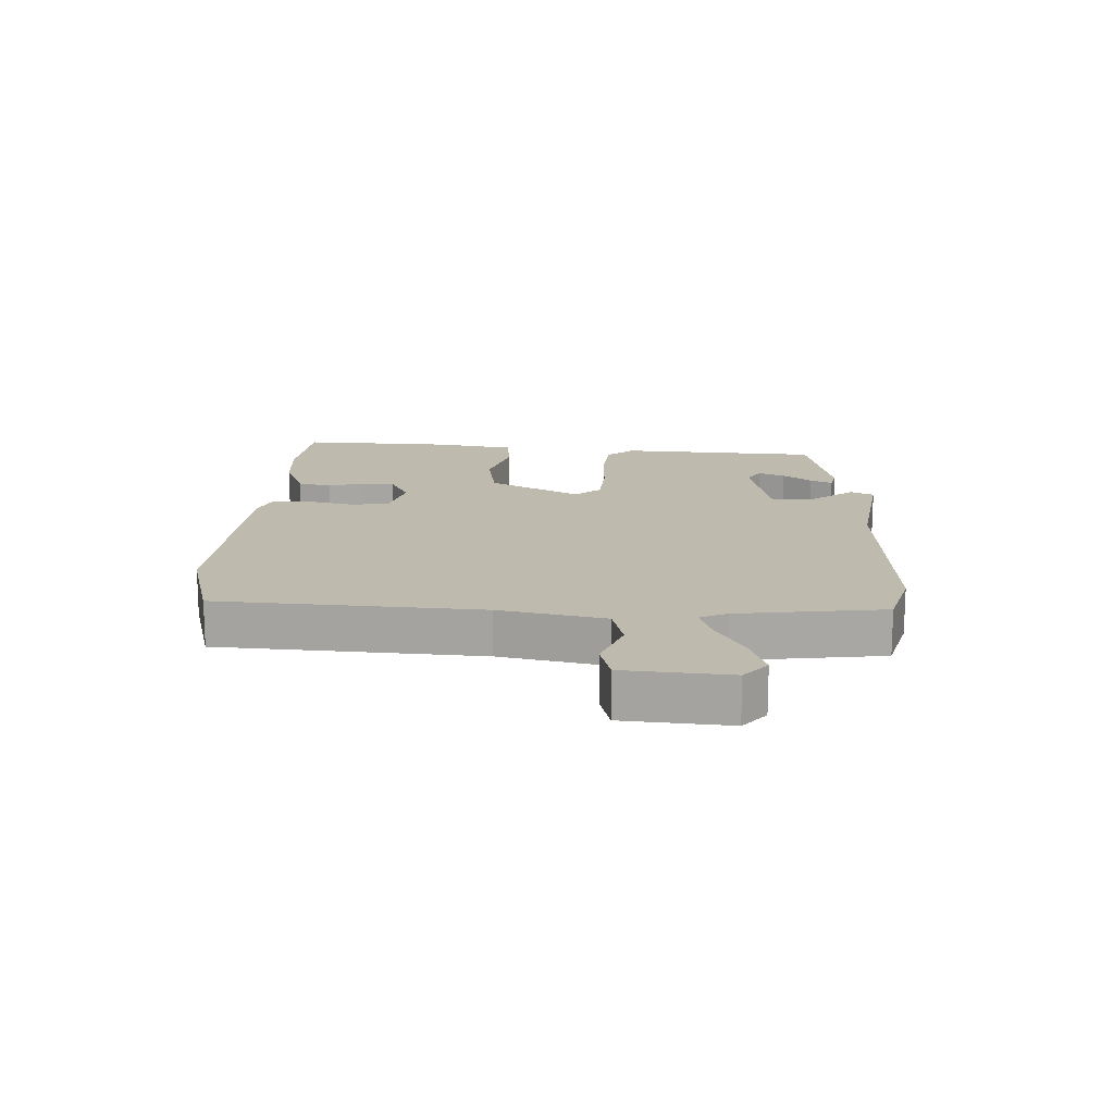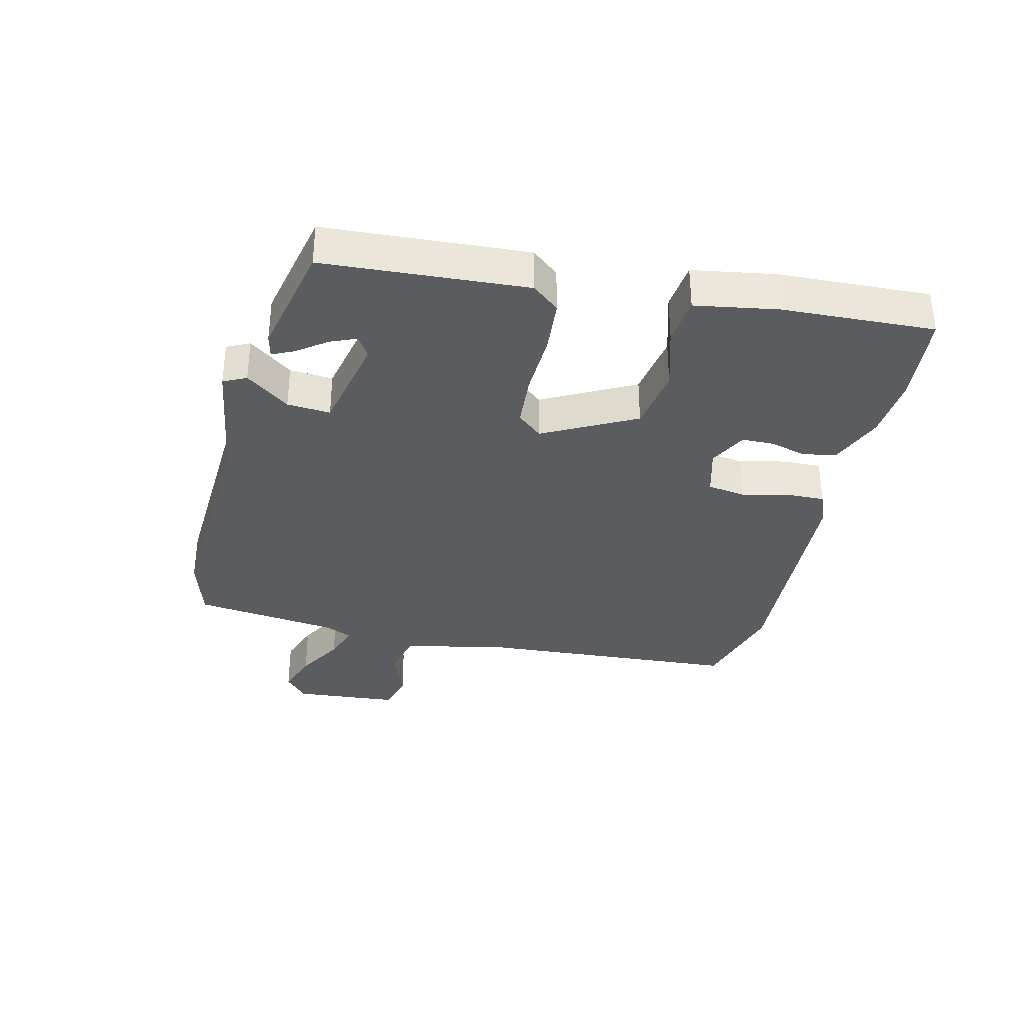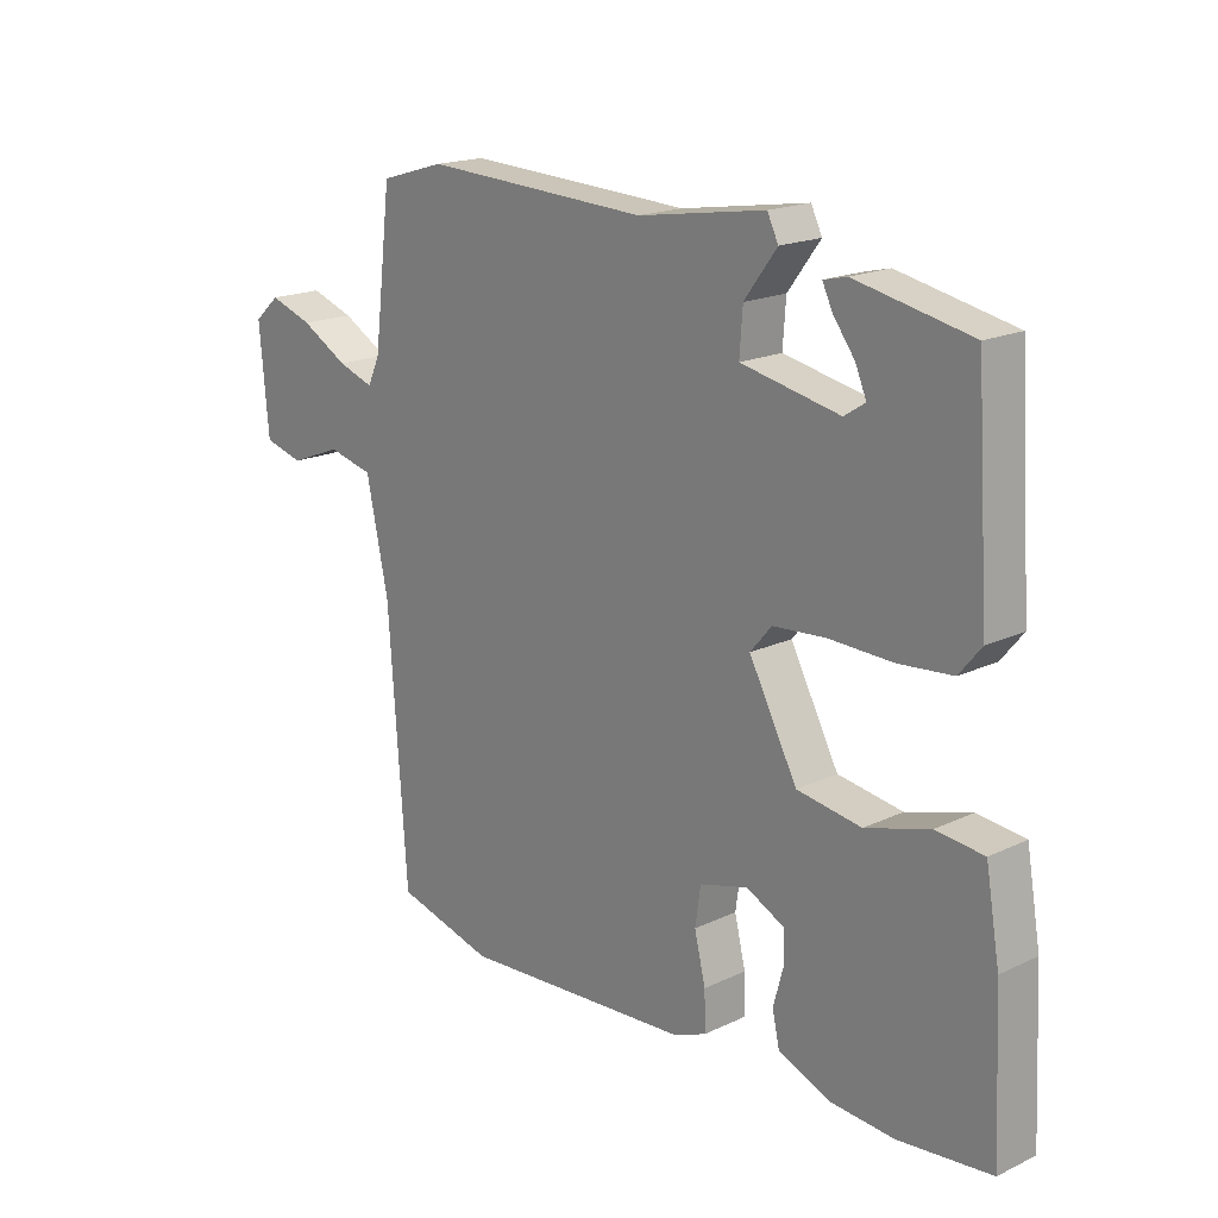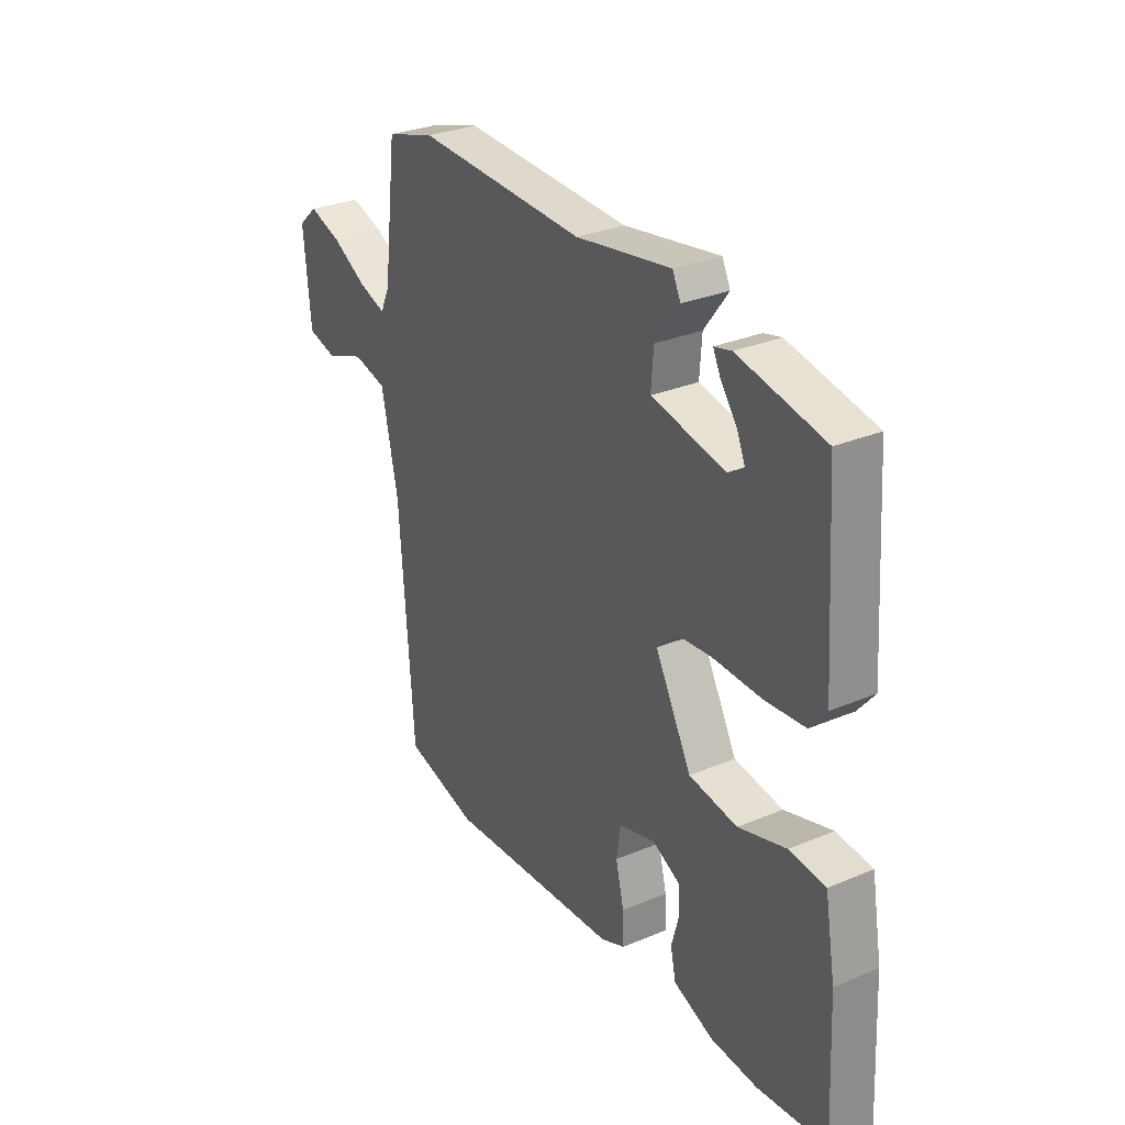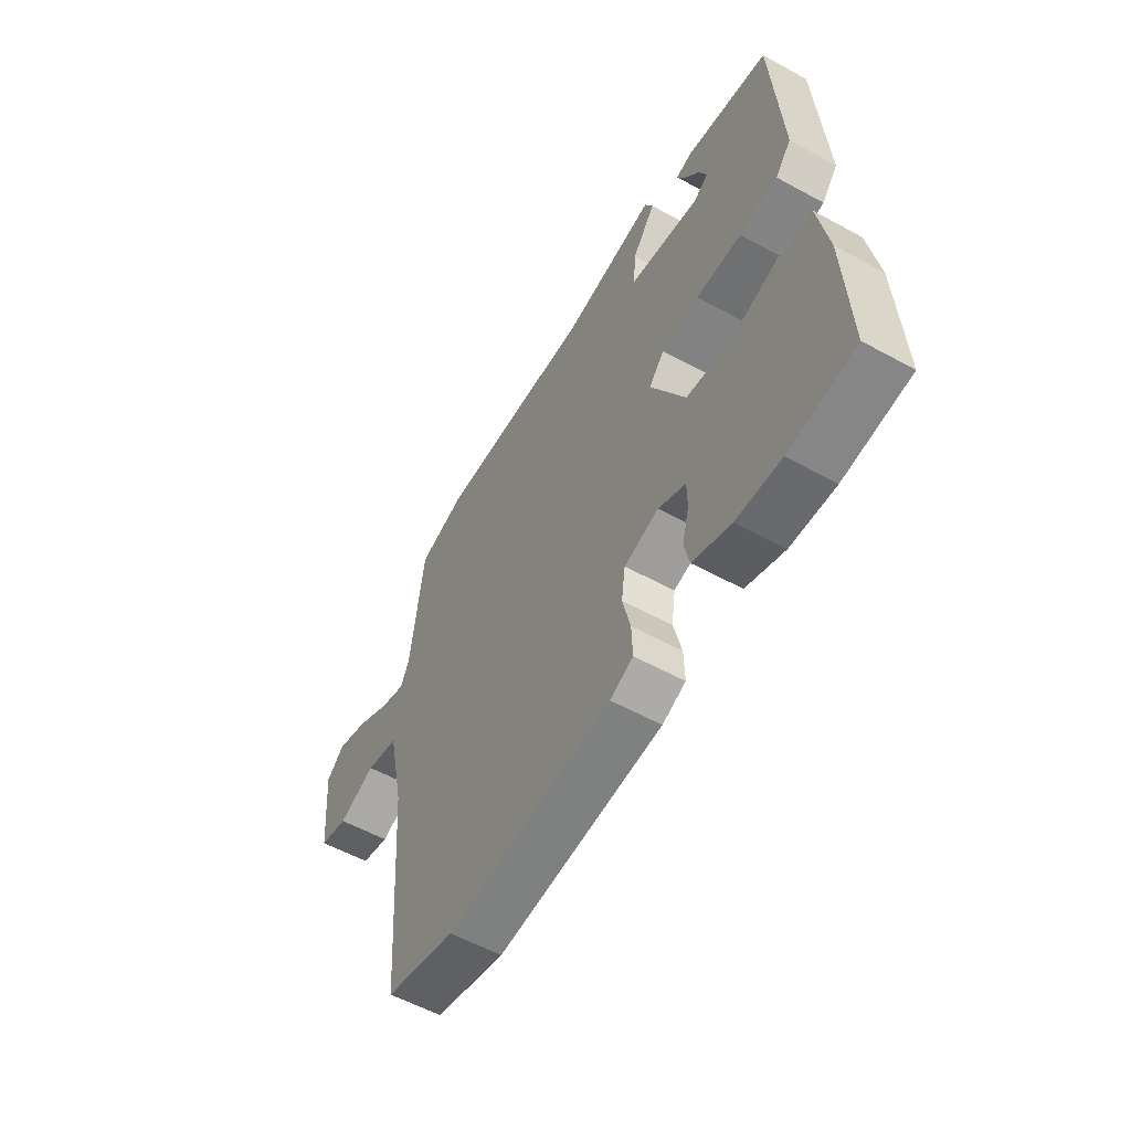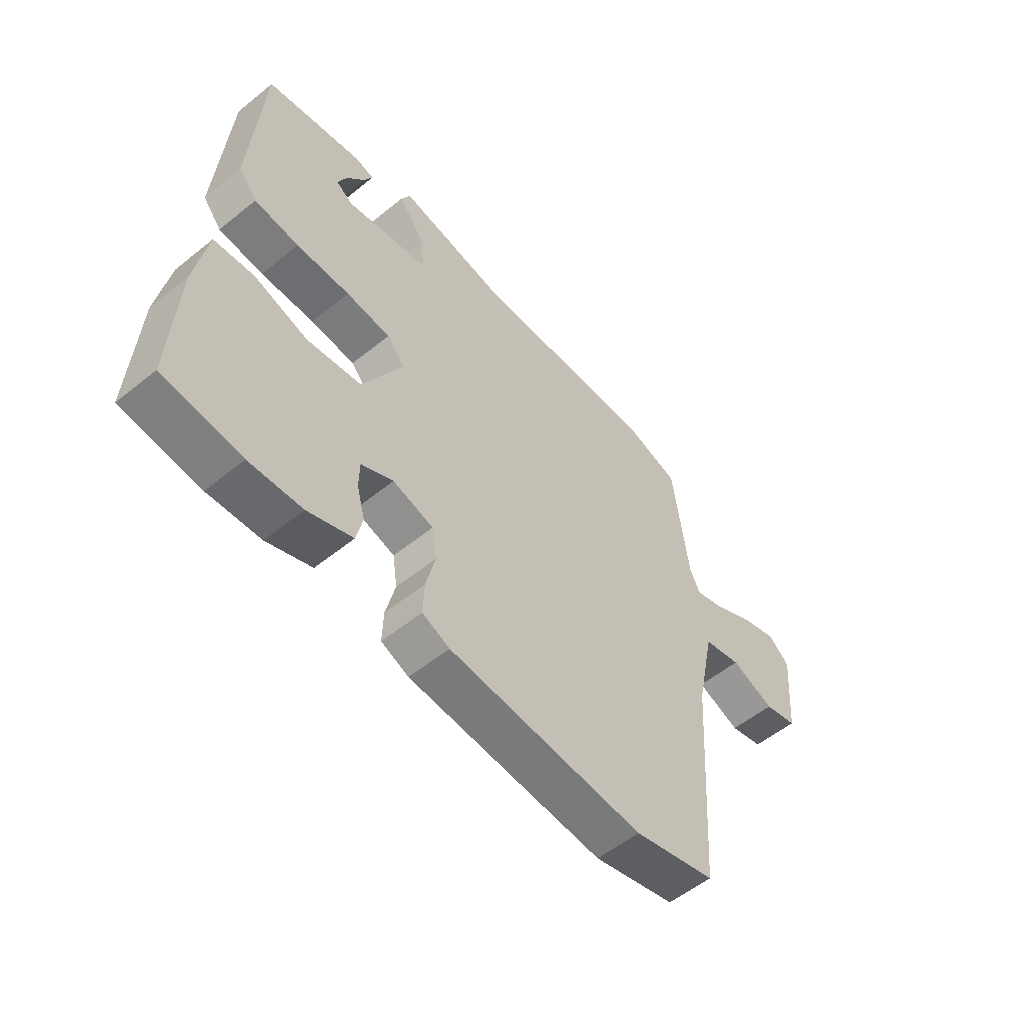
<metadata>
{"format":"obj","ext":"obj","renderer":"f3d","projection":"perspective","resolution":1024,"background":"white","views":[{"elev":15.7,"azim":-88.0,"up":"+Y"},{"elev":-34.2,"azim":76.2,"up":"+Y"},{"elev":18.3,"azim":47.6,"up":"+Z"},{"elev":29.6,"azim":58.2,"up":"+Z"},{"elev":-56.5,"azim":60.2,"up":"+Z"},{"elev":-55.5,"azim":130.4,"up":"+Z"}]}
</metadata>
<code>
v 0.558 0.07 -0.494
v 0.407 0.07 -0.51
v 0.305 0.07 -0.503
v 0.218 0.07 -0.469
v 0.206 0.07 -0.415
v 0.222 0.07 -0.356
v 0.221 0.07 -0.304
v 0.159 0.07 -0.273
v 0.08 0.07 -0.295
v 0.071 0.07 -0.357
v 0.089 0.07 -0.432
v 0.091 0.07 -0.494
v 0.038 0.07 -0.516
v -0.342 0.07 -0.541
v -0.502 0.07 -0.499
v -0.532 0.07 -0.076
v -0.568 0.07 0.094
v -0.642 0.07 0.112
v -0.727 0.07 0.079
v -0.792 0.07 0.096
v -0.807 0.07 0.266
v -0.765 0.07 0.303
v -0.694 0.07 0.279
v -0.617 0.07 0.236
v -0.558 0.07 0.216
v -0.538 0.07 0.26
v -0.509 0.07 0.497
v -0.403 0.07 0.528
v -0.036 0.07 0.511
v 0.172 0.07 0.544
v 0.19 0.07 0.507
v 0.137 0.07 0.436
v 0.132 0.07 0.366
v 0.293 0.07 0.333
v 0.327 0.07 0.355
v 0.309 0.07 0.397
v 0.274 0.07 0.444
v 0.257 0.07 0.479
v 0.295 0.07 0.488
v 0.483 0.07 0.449
v 0.505 0.07 0.122
v 0.469 0.07 0.078
v 0.382 0.07 0.07
v 0.278 0.07 0.073
v 0.192 0.07 0.066
v 0.157 0.07 0.025
v 0.236 0.07 -0.123
v 0.341 0.07 -0.139
v 0.445 0.07 -0.108
v 0.523 0.07 -0.116
v 0.546 0.07 -0.249
v 0.558 0 -0.494
v 0.407 0 -0.51
v 0.305 0 -0.503
v 0.218 0 -0.469
v 0.206 0 -0.415
v 0.222 0 -0.356
v 0.221 0 -0.304
v 0.159 0 -0.273
v 0.08 0 -0.295
v 0.071 0 -0.357
v 0.089 0 -0.432
v 0.091 0 -0.494
v 0.038 0 -0.516
v -0.342 0 -0.541
v -0.502 0 -0.499
v -0.532 0 -0.076
v -0.568 0 0.094
v -0.642 0 0.112
v -0.727 0 0.079
v -0.792 0 0.096
v -0.807 0 0.266
v -0.765 0 0.303
v -0.694 0 0.279
v -0.617 0 0.236
v -0.558 0 0.216
v -0.538 0 0.26
v -0.509 0 0.497
v -0.403 0 0.528
v -0.036 0 0.511
v 0.172 0 0.544
v 0.19 0 0.507
v 0.137 0 0.436
v 0.132 0 0.366
v 0.293 0 0.333
v 0.327 0 0.355
v 0.309 0 0.397
v 0.274 0 0.444
v 0.257 0 0.479
v 0.295 0 0.488
v 0.483 0 0.449
v 0.505 0 0.122
v 0.469 0 0.078
v 0.382 0 0.07
v 0.278 0 0.073
v 0.192 0 0.066
v 0.157 0 0.025
v 0.236 0 -0.123
v 0.341 0 -0.139
v 0.445 0 -0.108
v 0.523 0 -0.116
v 0.546 0 -0.249
f 4 5 6
f 3 4 6
f 2 3 6
f 1 2 6
f 51 1 6
f 50 51 6
f 49 50 6
f 48 49 6
f 47 48 6 7
f 46 47 7 8
f 42 43 44
f 41 42 44
f 40 41 44
f 40 44 45
f 38 39 40
f 37 38 40
f 36 37 40
f 35 36 40
f 40 45 46
f 35 40 46
f 34 35 46
f 29 30 31 32
f 29 32 33
f 28 29 33
f 27 28 33
f 26 27 33
f 33 34 46
f 26 33 46
f 25 26 46
f 22 23 24
f 21 22 24
f 20 21 24
f 19 20 24
f 18 19 24
f 17 18 24 25
f 14 15 16
f 13 14 16
f 12 13 16
f 11 12 16
f 10 11 16
f 16 17 25
f 10 16 25
f 9 10 25
f 8 9 25 46
f 57 56 55
f 57 55 54
f 57 54 53
f 57 53 52
f 57 52 102
f 57 102 101
f 57 101 100
f 57 100 99
f 58 57 99 98
f 59 58 98 97
f 95 94 93
f 95 93 92
f 95 92 91
f 96 95 91
f 91 90 89
f 91 89 88
f 91 88 87
f 91 87 86
f 97 96 91
f 97 91 86
f 97 86 85
f 83 82 81 80
f 84 83 80
f 84 80 79
f 84 79 78
f 84 78 77
f 97 85 84
f 97 84 77
f 97 77 76
f 75 74 73
f 75 73 72
f 75 72 71
f 75 71 70
f 75 70 69
f 76 75 69 68
f 67 66 65
f 67 65 64
f 67 64 63
f 67 63 62
f 67 62 61
f 76 68 67
f 76 67 61
f 76 61 60
f 97 76 60 59
f 1 52 53 2
f 2 53 54 3
f 3 54 55 4
f 4 55 56 5
f 5 56 57 6
f 6 57 58 7
f 7 58 59 8
f 8 59 60 9
f 9 60 61 10
f 10 61 62 11
f 11 62 63 12
f 12 63 64 13
f 13 64 65 14
f 14 65 66 15
f 15 66 67 16
f 16 67 68 17
f 17 68 69 18
f 18 69 70 19
f 19 70 71 20
f 20 71 72 21
f 21 72 73 22
f 22 73 74 23
f 23 74 75 24
f 24 75 76 25
f 25 76 77 26
f 26 77 78 27
f 27 78 79 28
f 28 79 80 29
f 29 80 81 30
f 30 81 82 31
f 31 82 83 32
f 32 83 84 33
f 33 84 85 34
f 34 85 86 35
f 35 86 87 36
f 36 87 88 37
f 37 88 89 38
f 38 89 90 39
f 39 90 91 40
f 40 91 92 41
f 41 92 93 42
f 42 93 94 43
f 43 94 95 44
f 44 95 96 45
f 45 96 97 46
f 46 97 98 47
f 47 98 99 48
f 48 99 100 49
f 49 100 101 50
f 50 101 102 51
f 51 102 52 1

</code>
